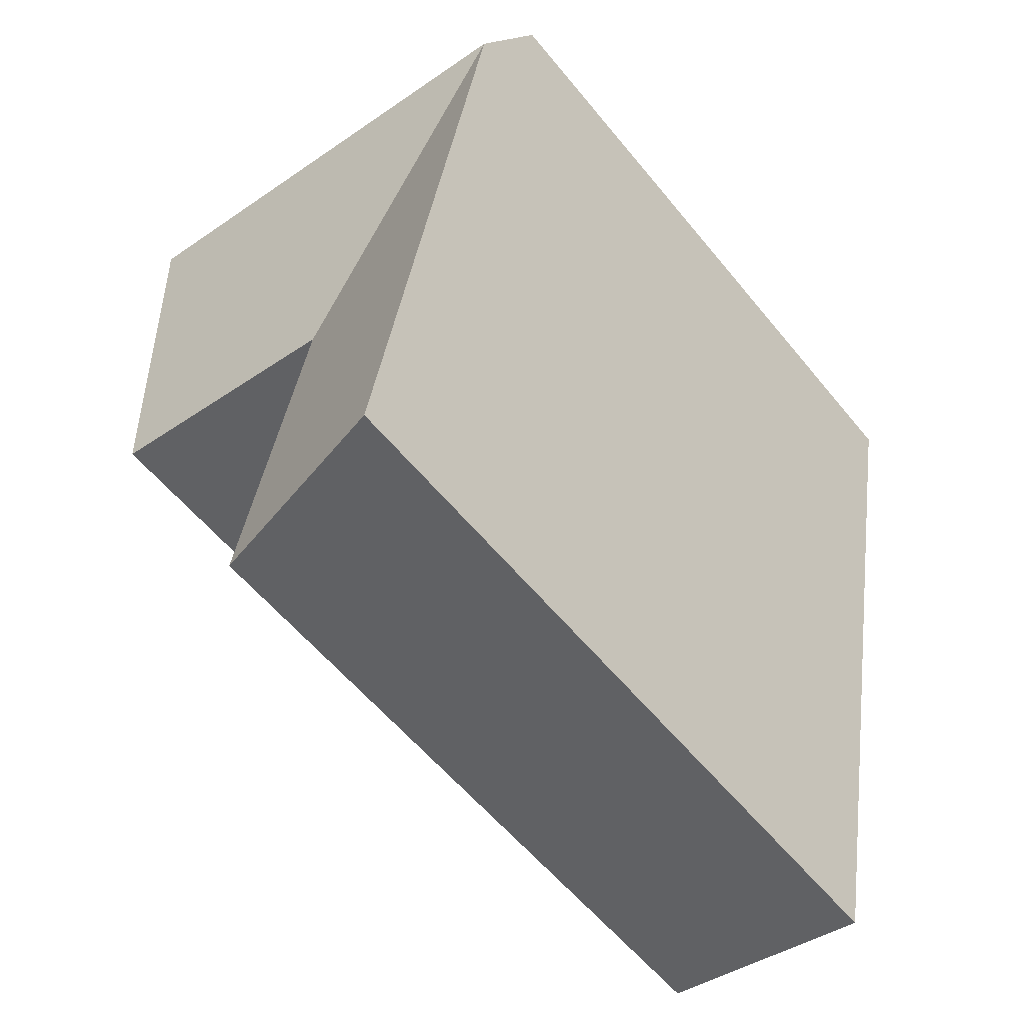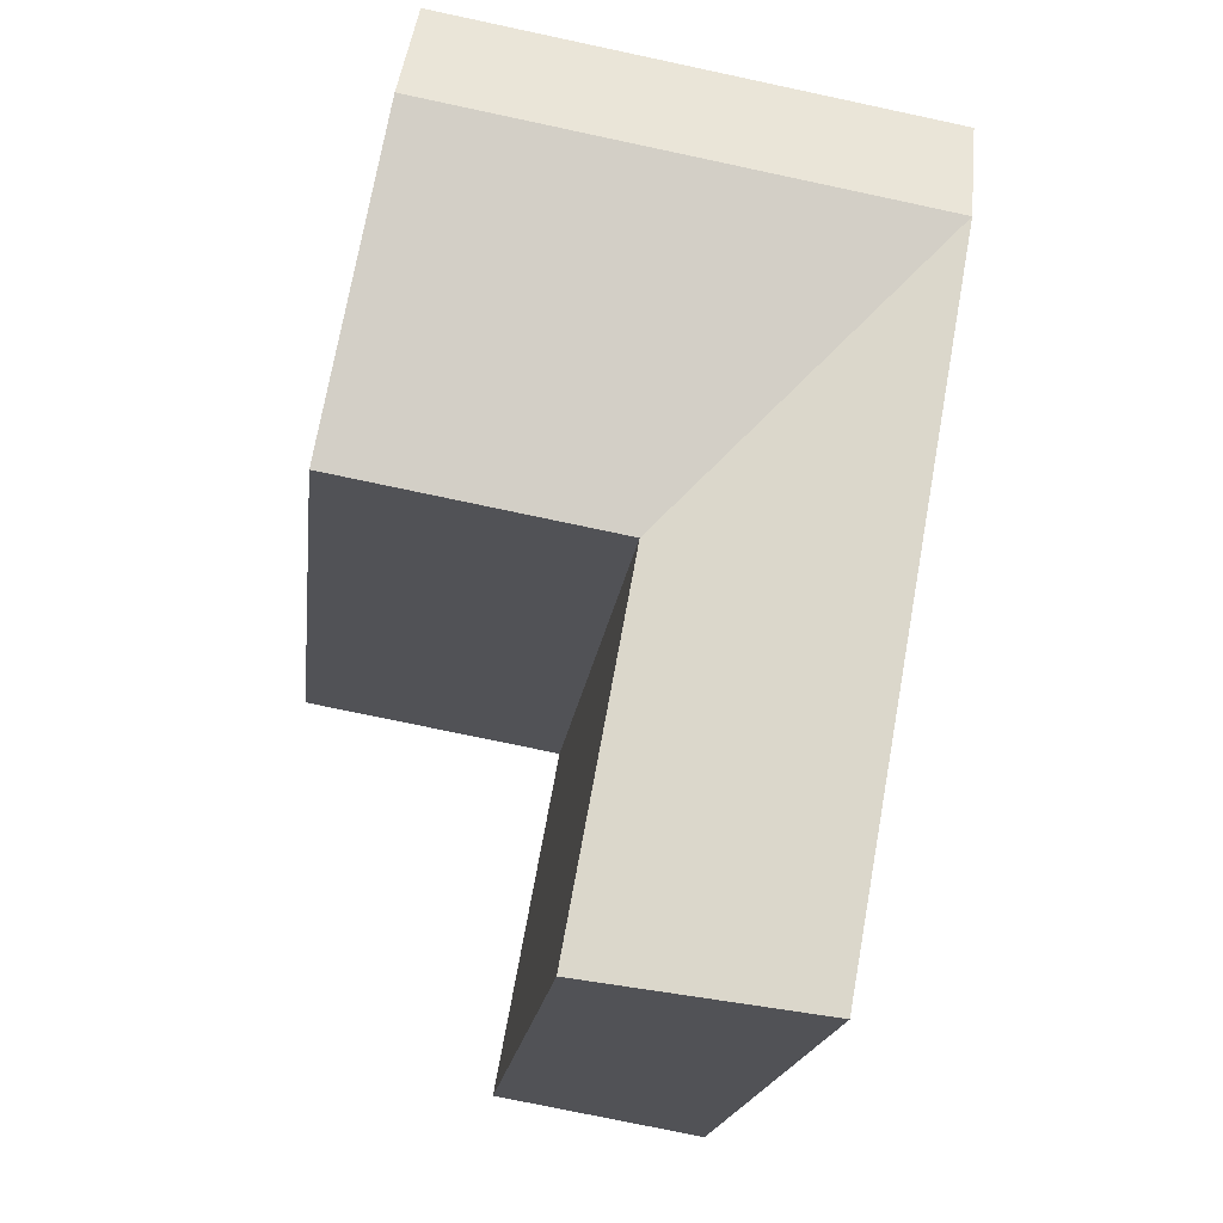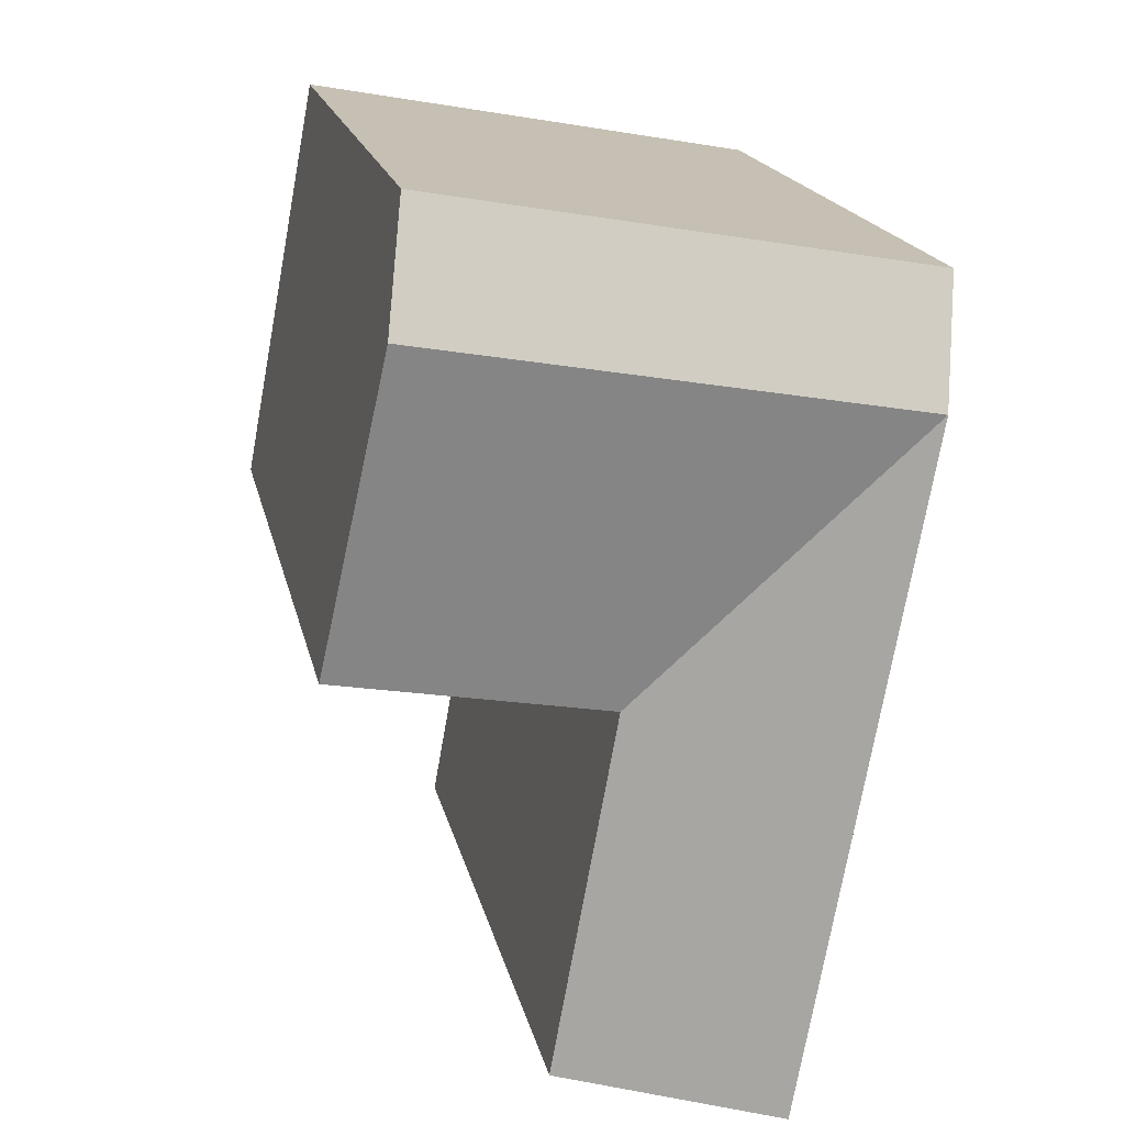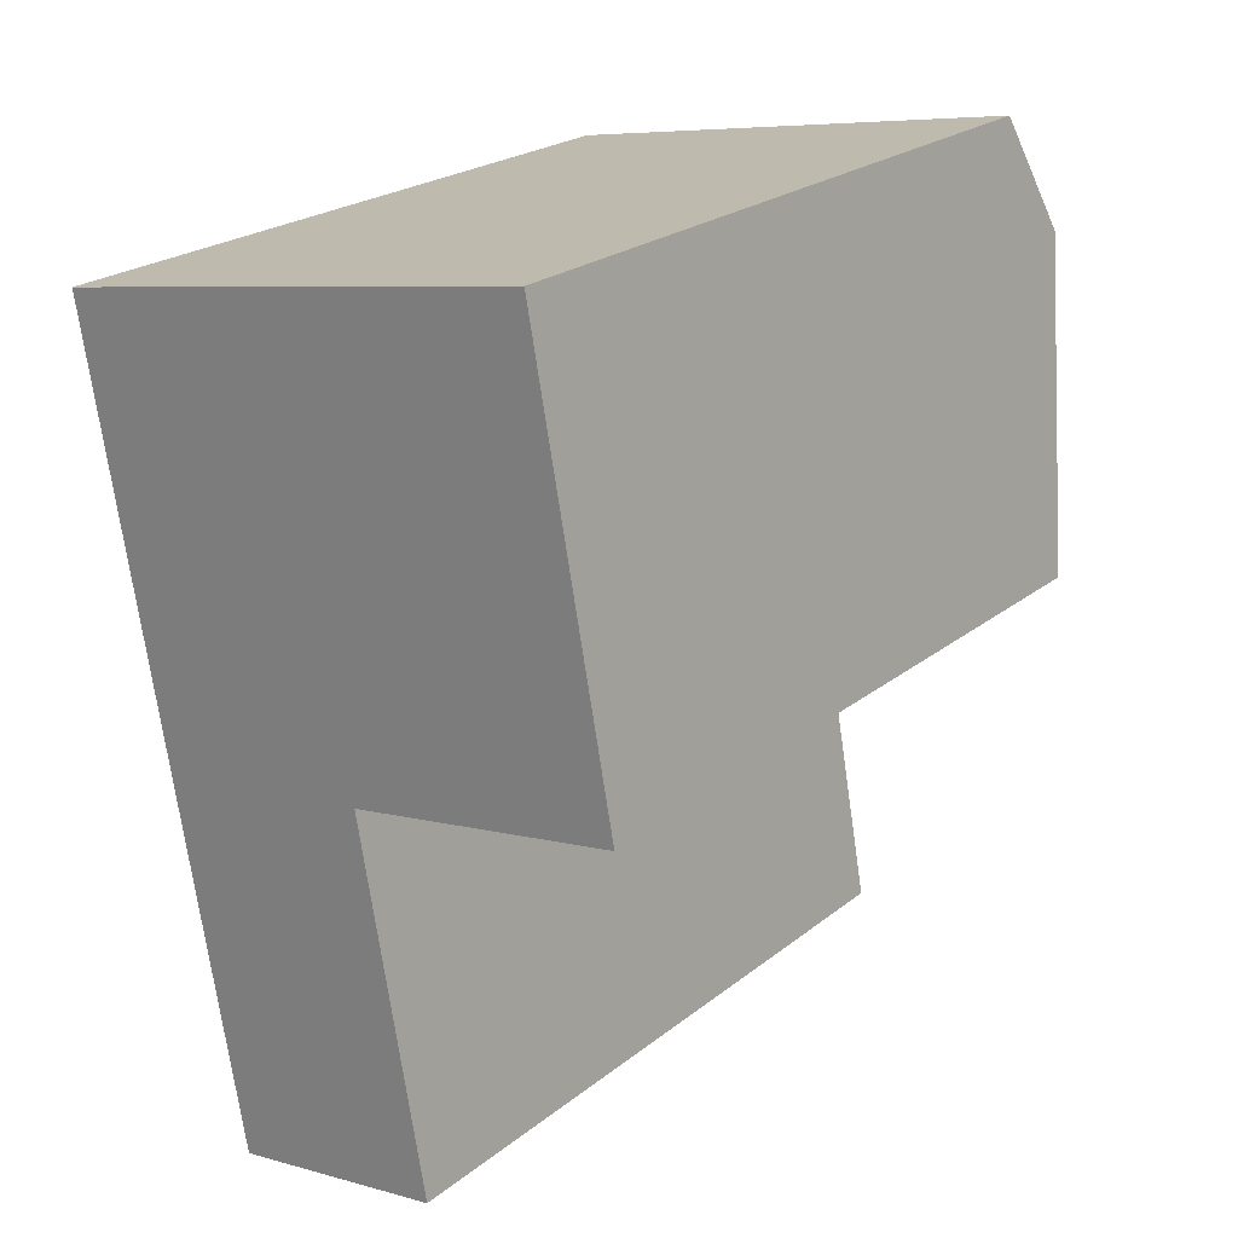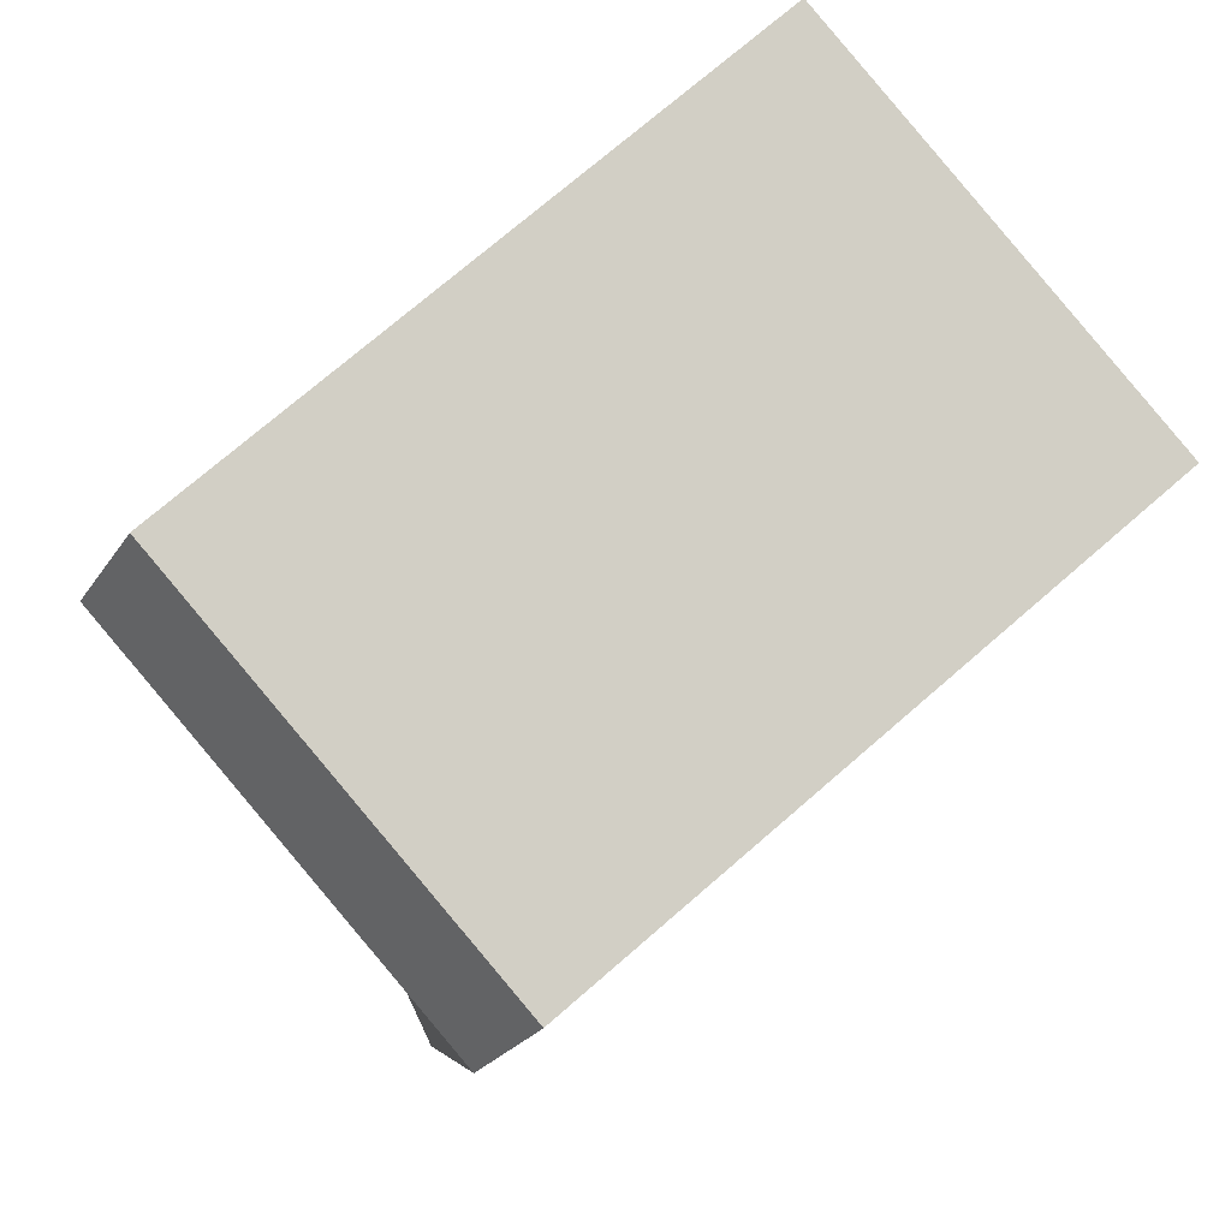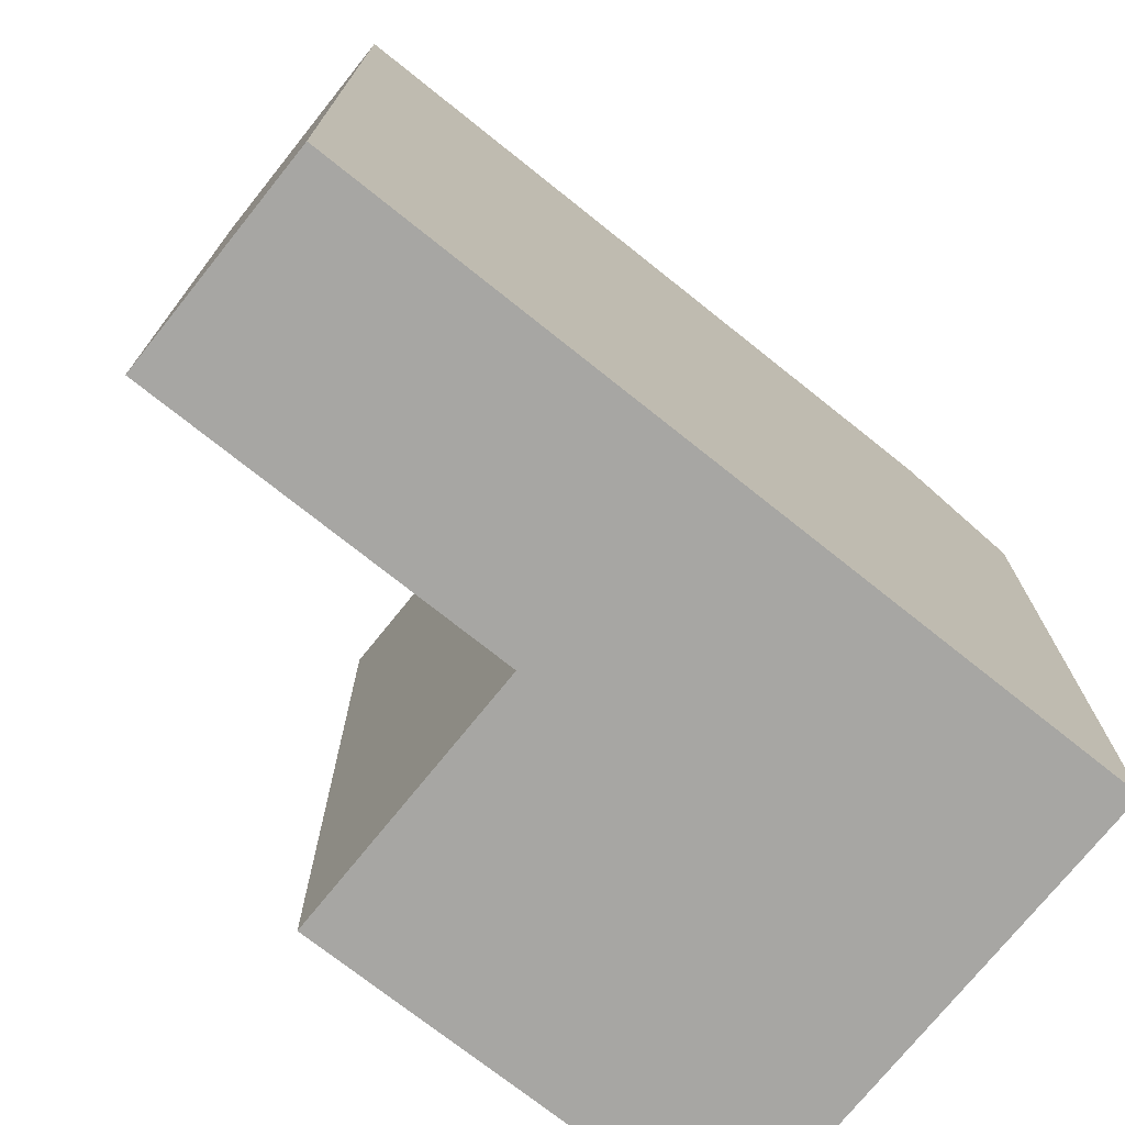
<metadata>
{"format":"obj","ext":"obj","renderer":"f3d","projection":"perspective","resolution":1024,"background":"white","views":[{"elev":-57.4,"azim":-141.3,"up":"+Z"},{"elev":-17.9,"azim":173.5,"up":"+Z"},{"elev":18.2,"azim":168.2,"up":"+Z"},{"elev":23.2,"azim":37.4,"up":"+Z"},{"elev":74.8,"azim":-130.8,"up":"+Z"},{"elev":-74.2,"azim":-138.9,"up":"+Y"}]}
</metadata>
<code>
v  0.0004489 21.1 -0.0006678
v  0.6435 2.163e-16 -3.532
v  0 0 0
v  2.393 8.043e-16 -13.14
v  4.405 1.48e-15 -24.17
v  4.405 22.91 -24.17
v  2.394 22.91 -13.14
v  0.644 22.91 -3.533
v  17.26 21.1 -10.49
v  15.45 5.504e-17 -0.8988
v  17.26 6.425e-16 -10.49
v  14.79 -1.61e-16 2.629
v  14.79 21.1 2.629
v  15.45 22.91 -0.8996
v  6.627 -7.214e-17 1.178
v  6.628 21.1 1.178
v  11.03 1.408e-15 -22.99
v  11.03 21.1 -22.99
v  9.021 21.1 -11.96
v  9.021 7.322e-16 -11.96
v  7.271 22.91 -2.354
g defaultobject
f 1 2 3
f 2 1 4
f 4 1 5
f 5 1 6
f 6 1 7
f 7 1 8
f 9 10 11
f 10 9 12
f 12 9 13
f 13 9 14
f 13 15 12
f 15 13 3
f 3 13 16
f 3 16 1
f 6 17 5
f 17 6 18
f 17 19 20
f 19 17 18
f 19 11 20
f 11 19 9
f 9 21 14
f 21 9 8
f 8 9 19
f 6 19 18
f 19 6 7
f 19 7 8
f 14 16 13
f 16 14 21
f 16 21 1
f 1 21 8
f 5 20 4
f 20 5 17
f 2 15 3
f 15 2 12
f 12 2 10
f 10 2 4
f 10 4 20
f 10 20 11

</code>
